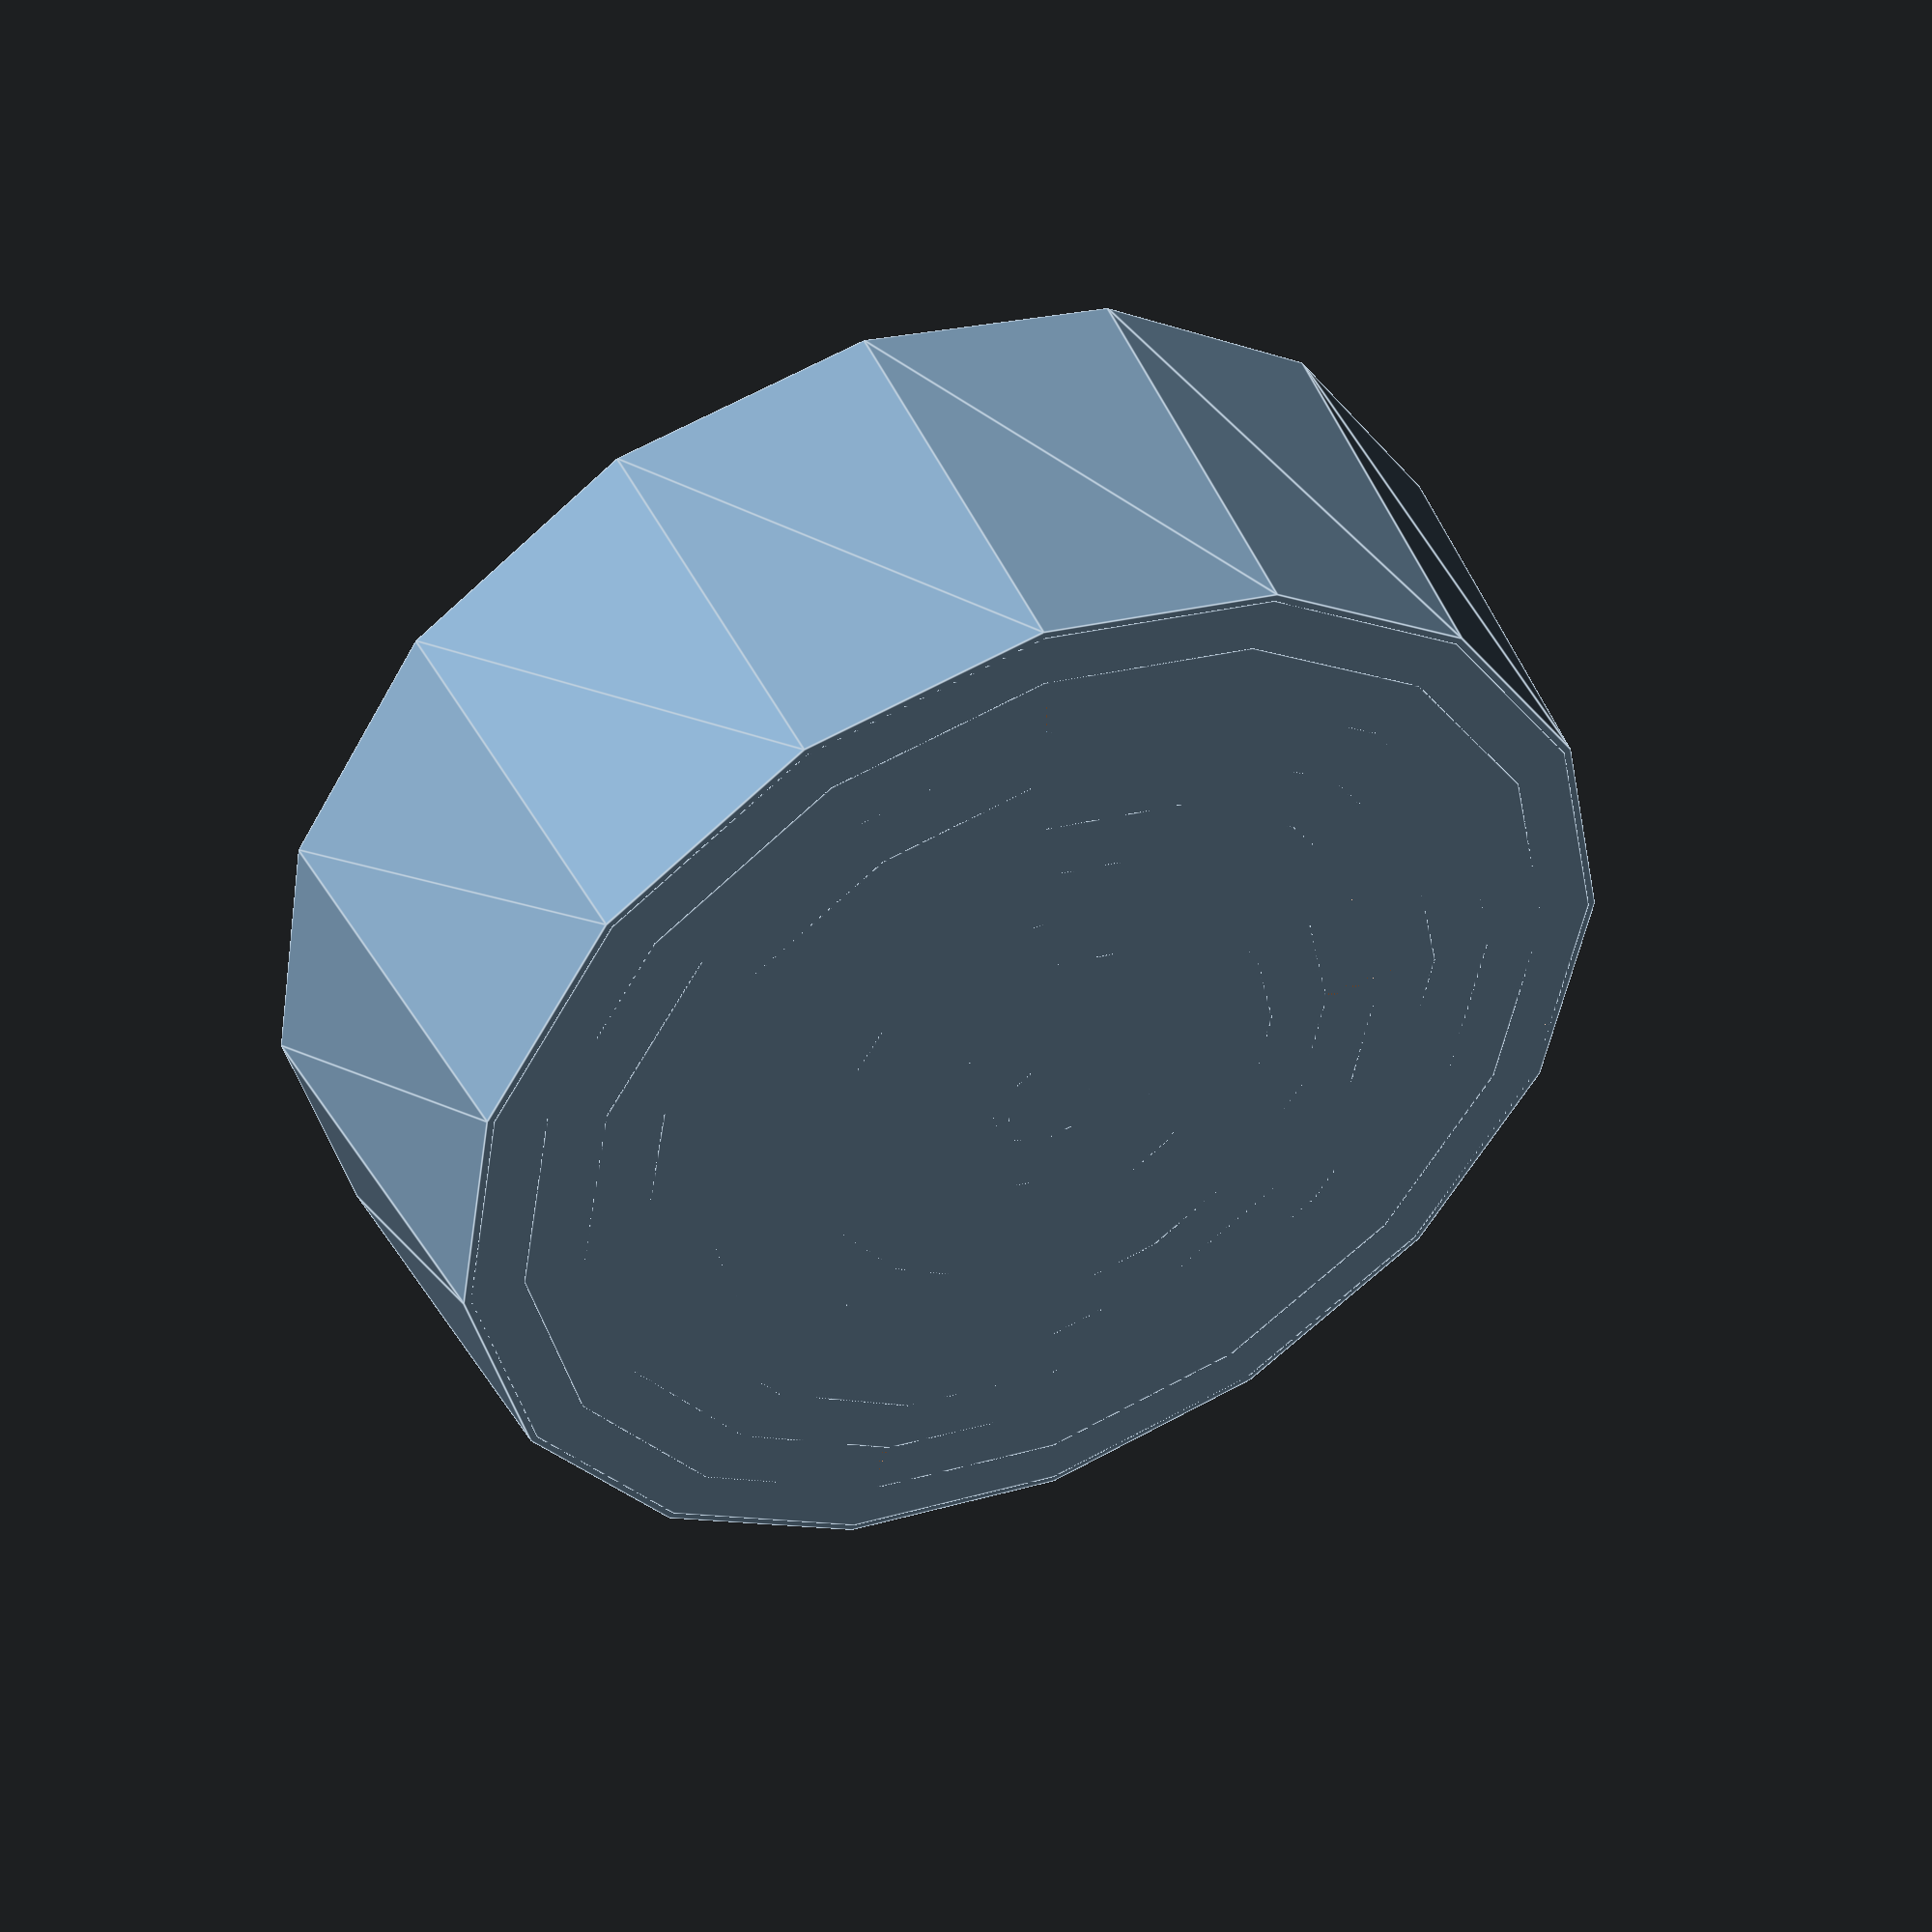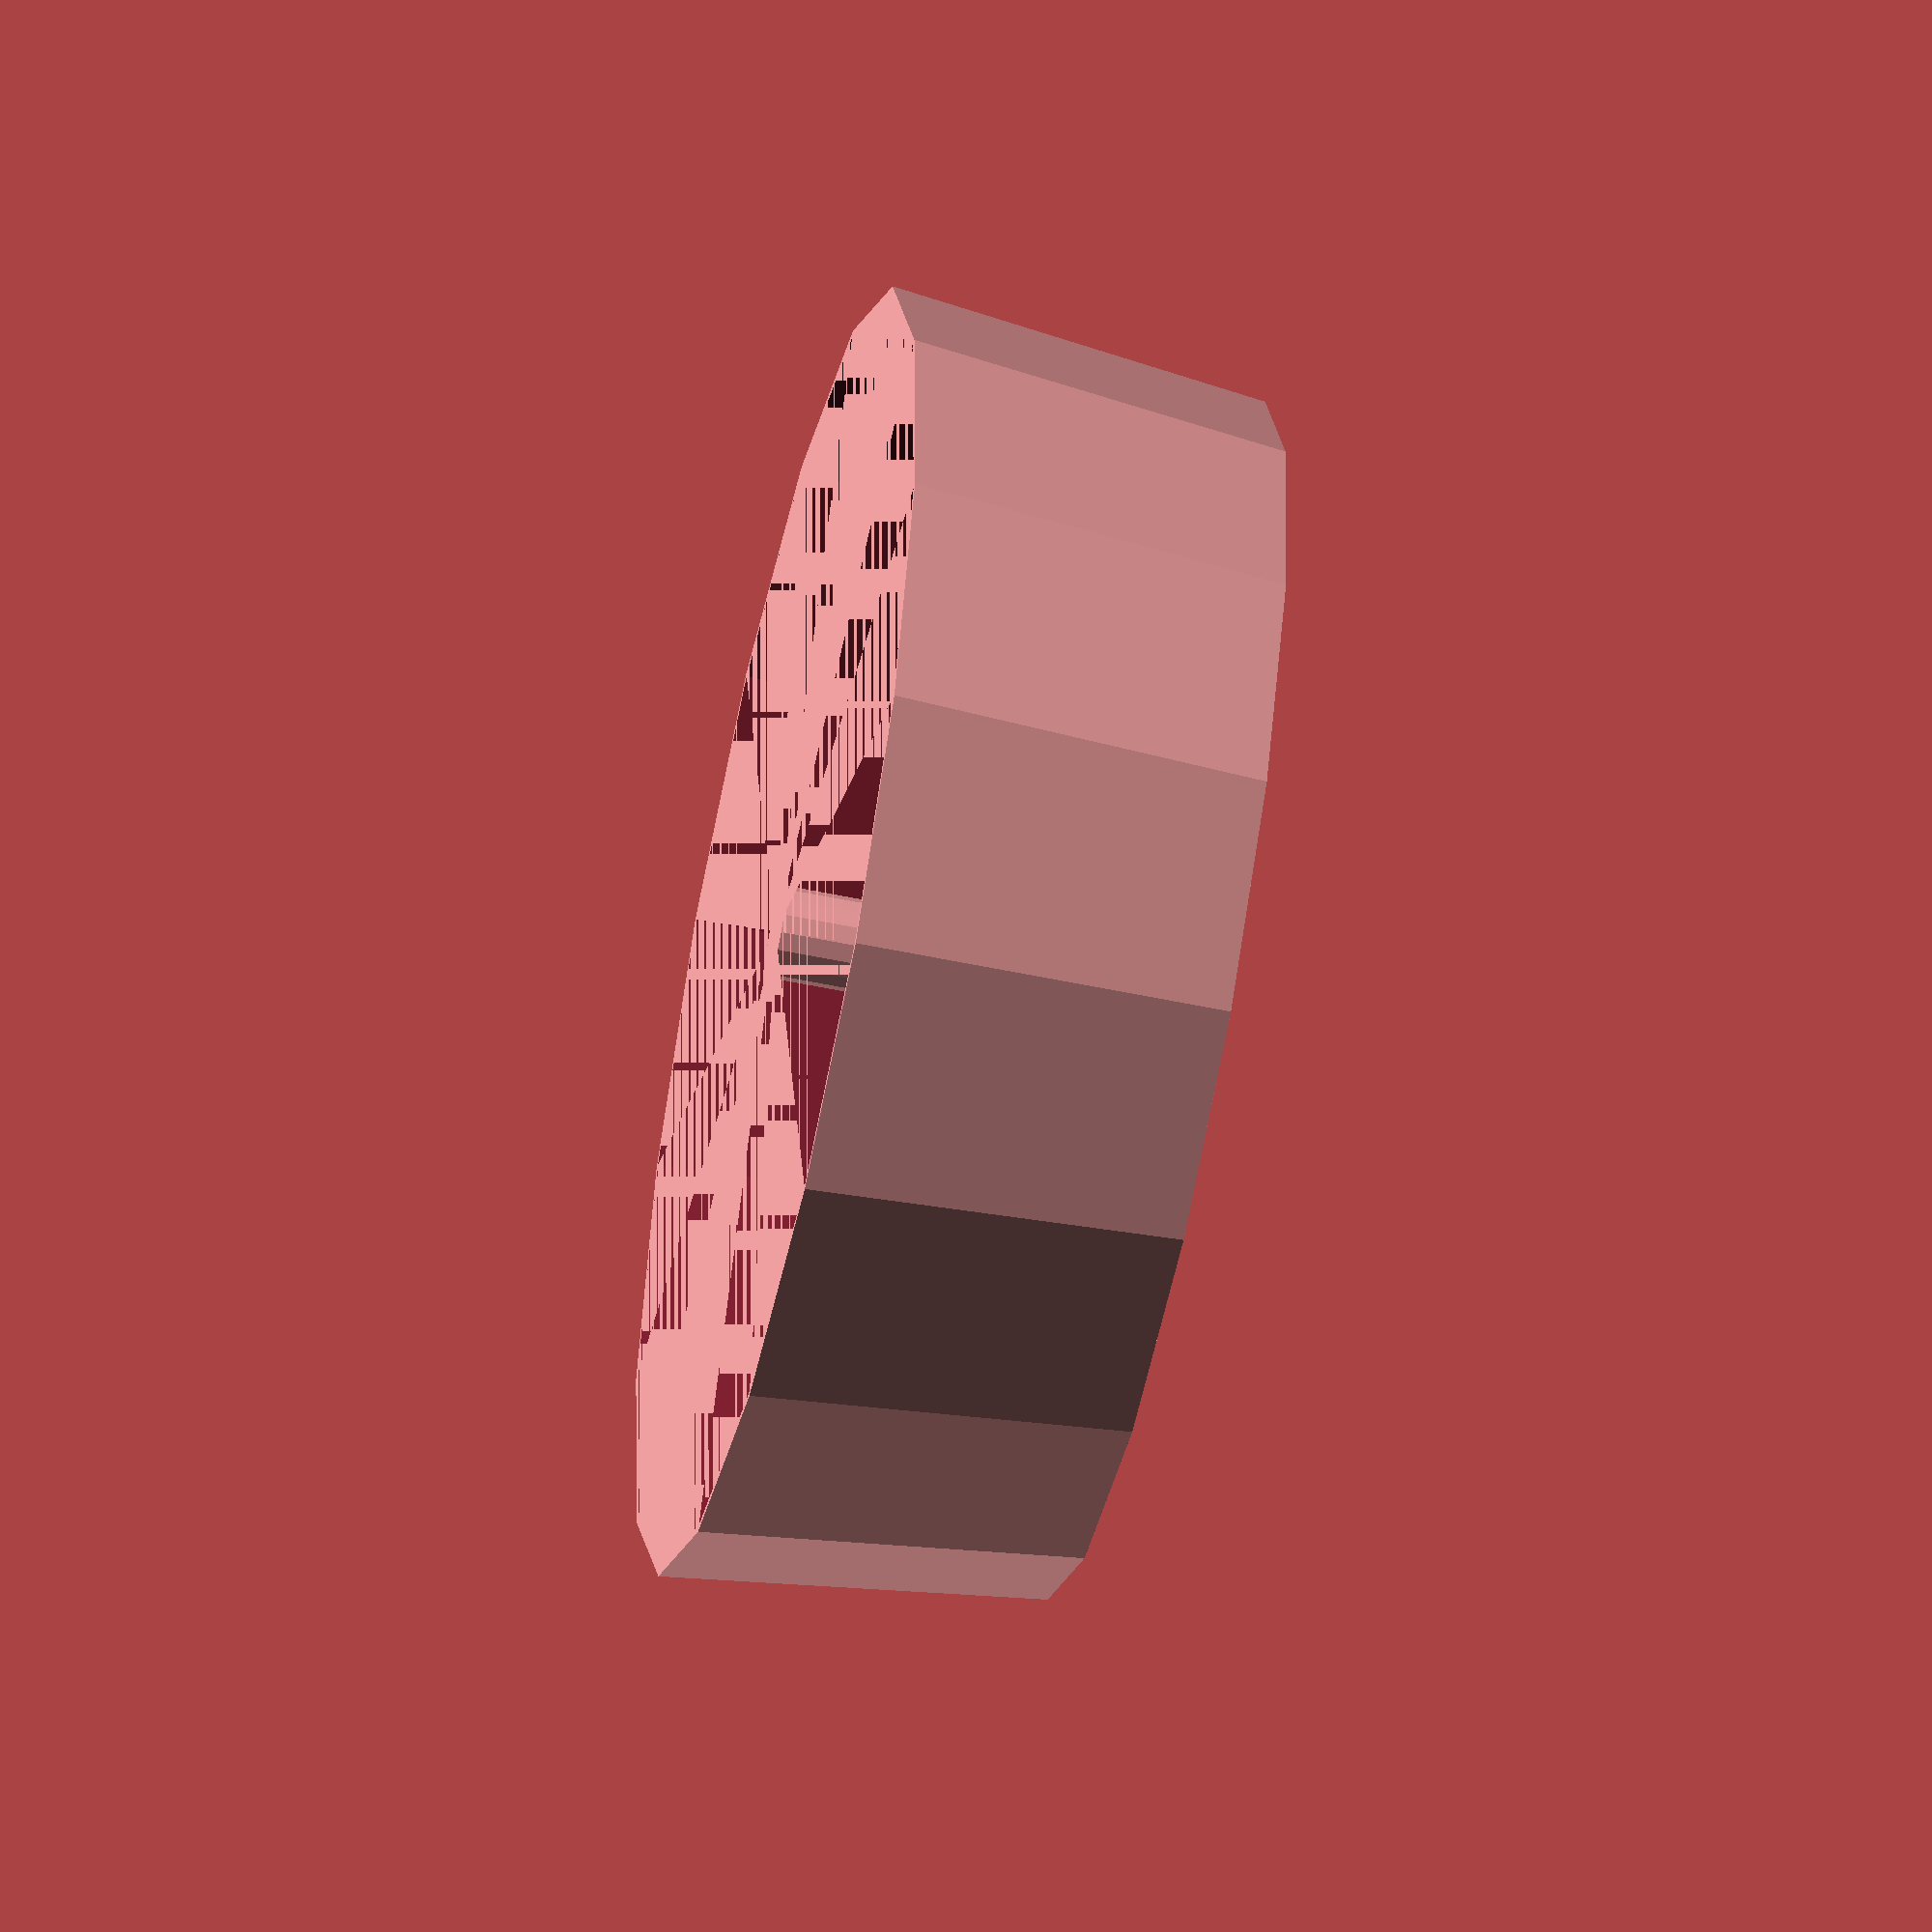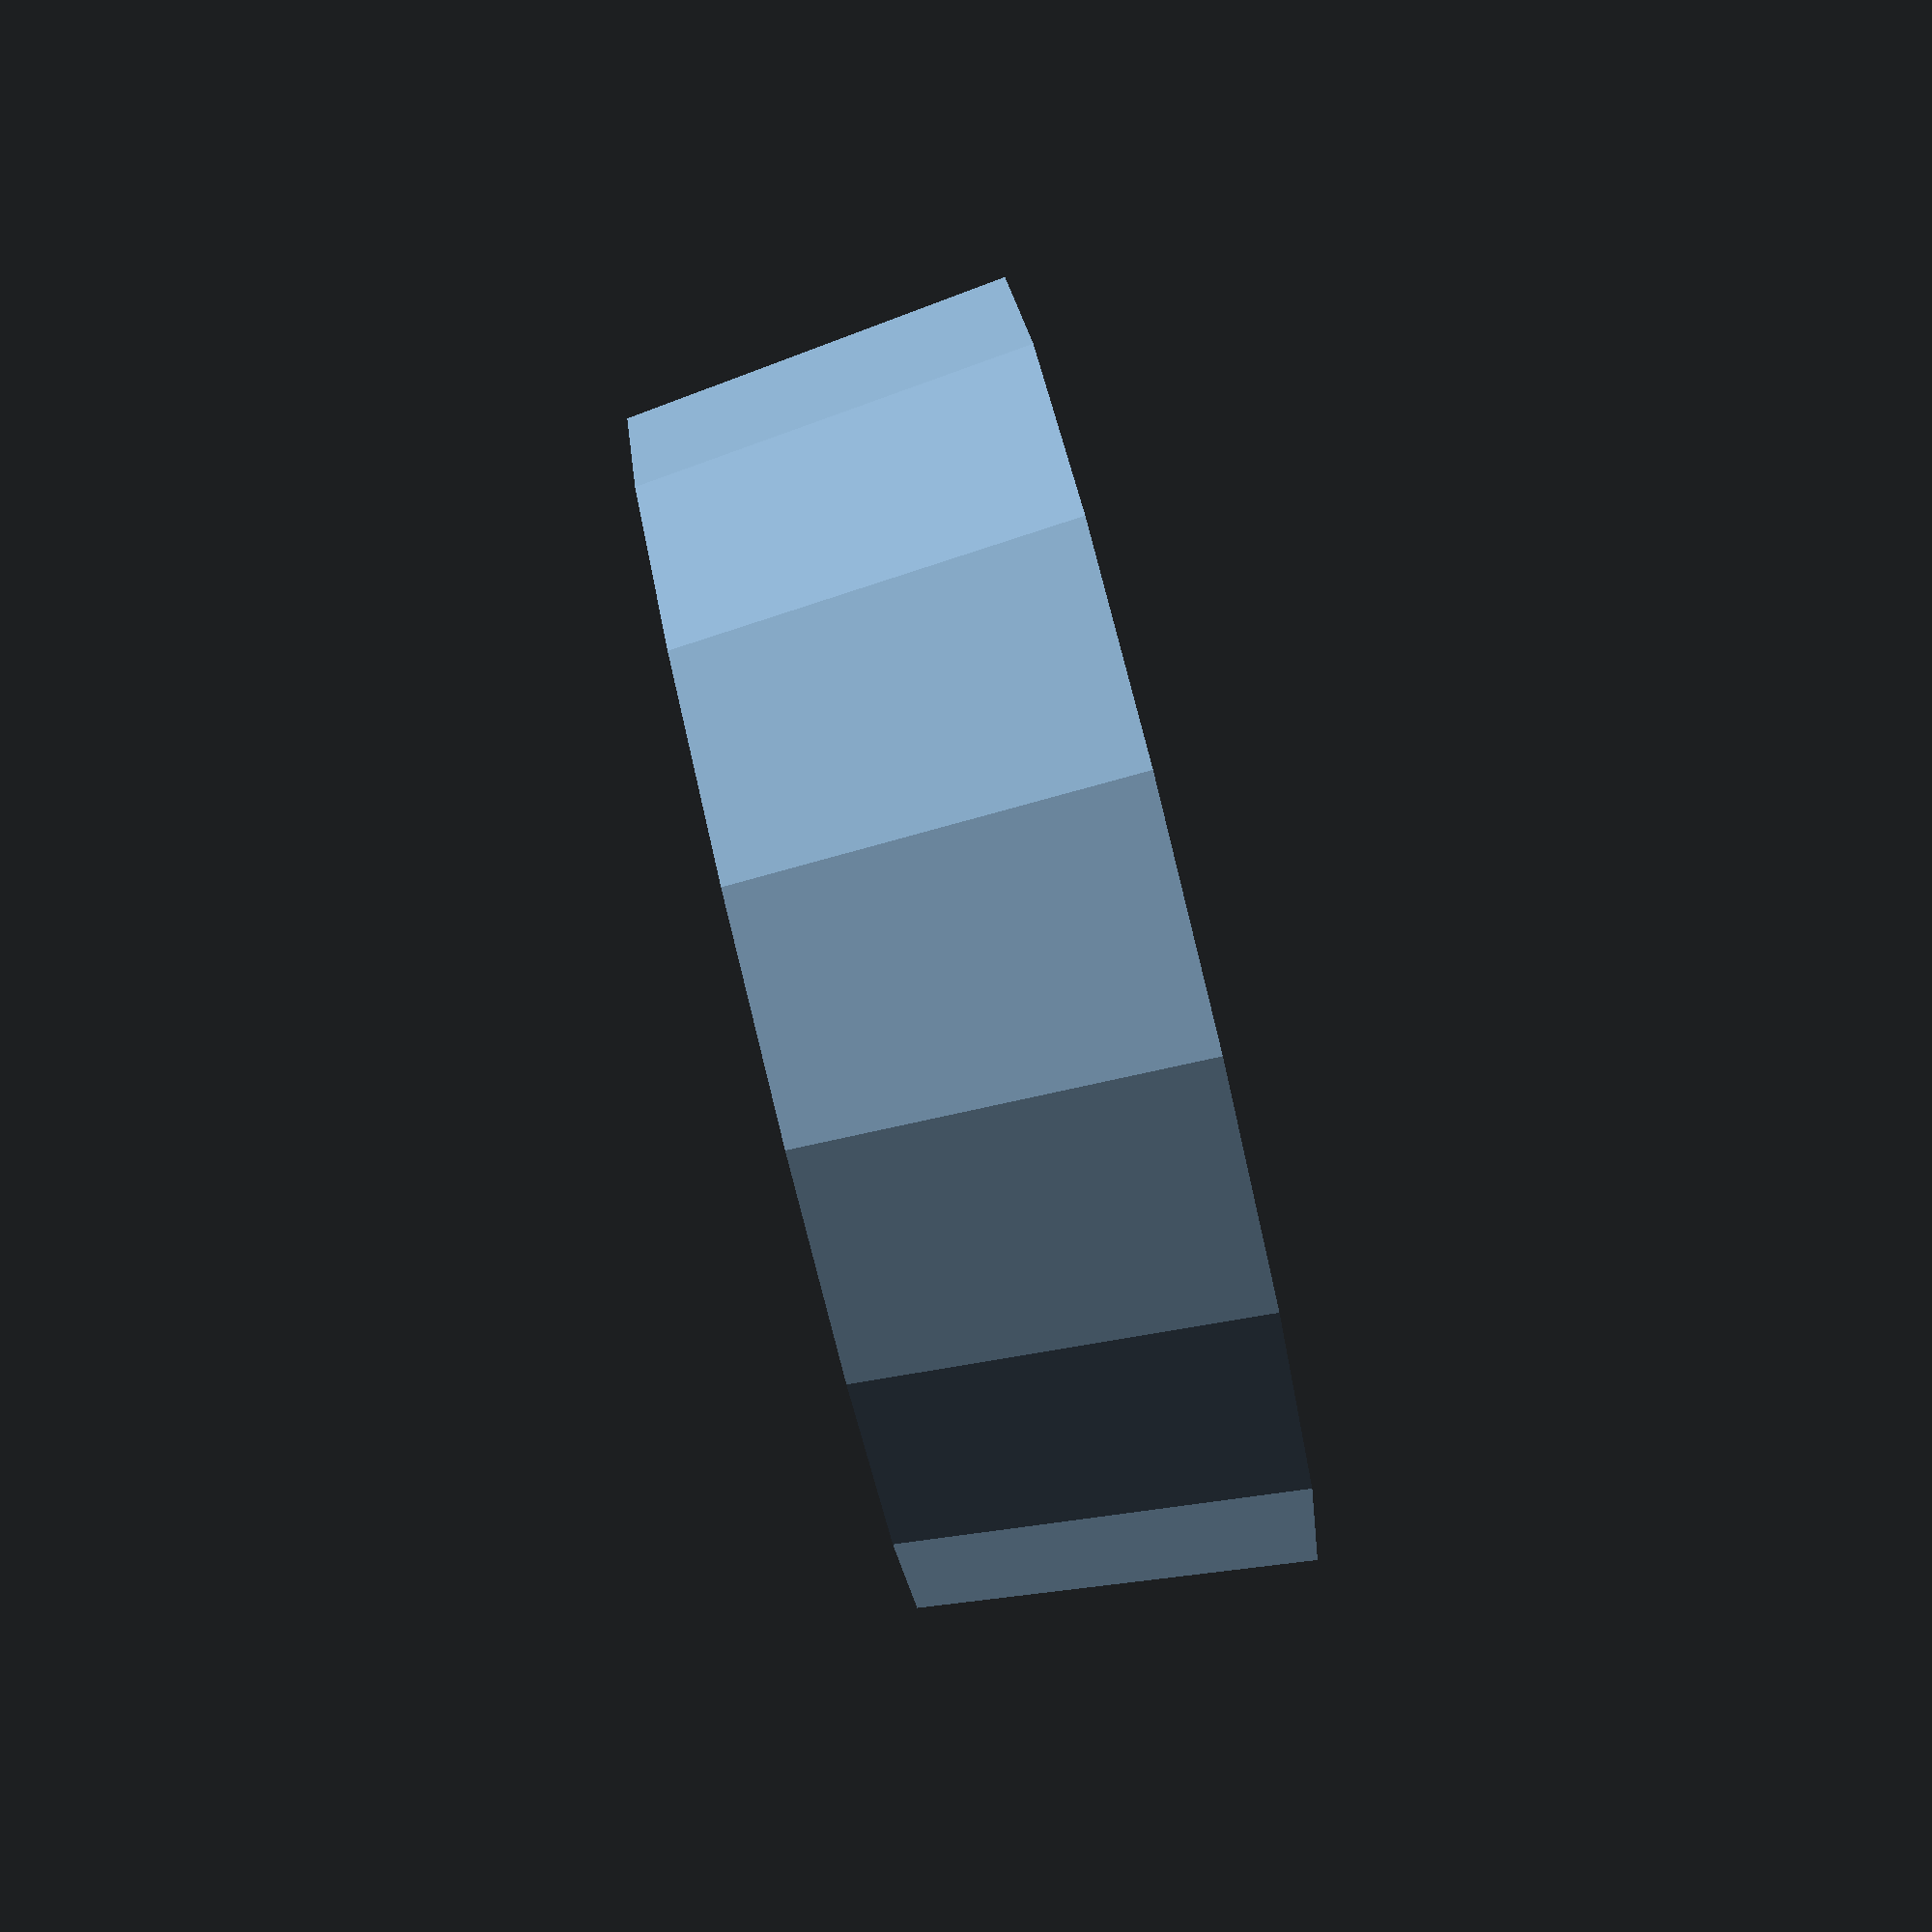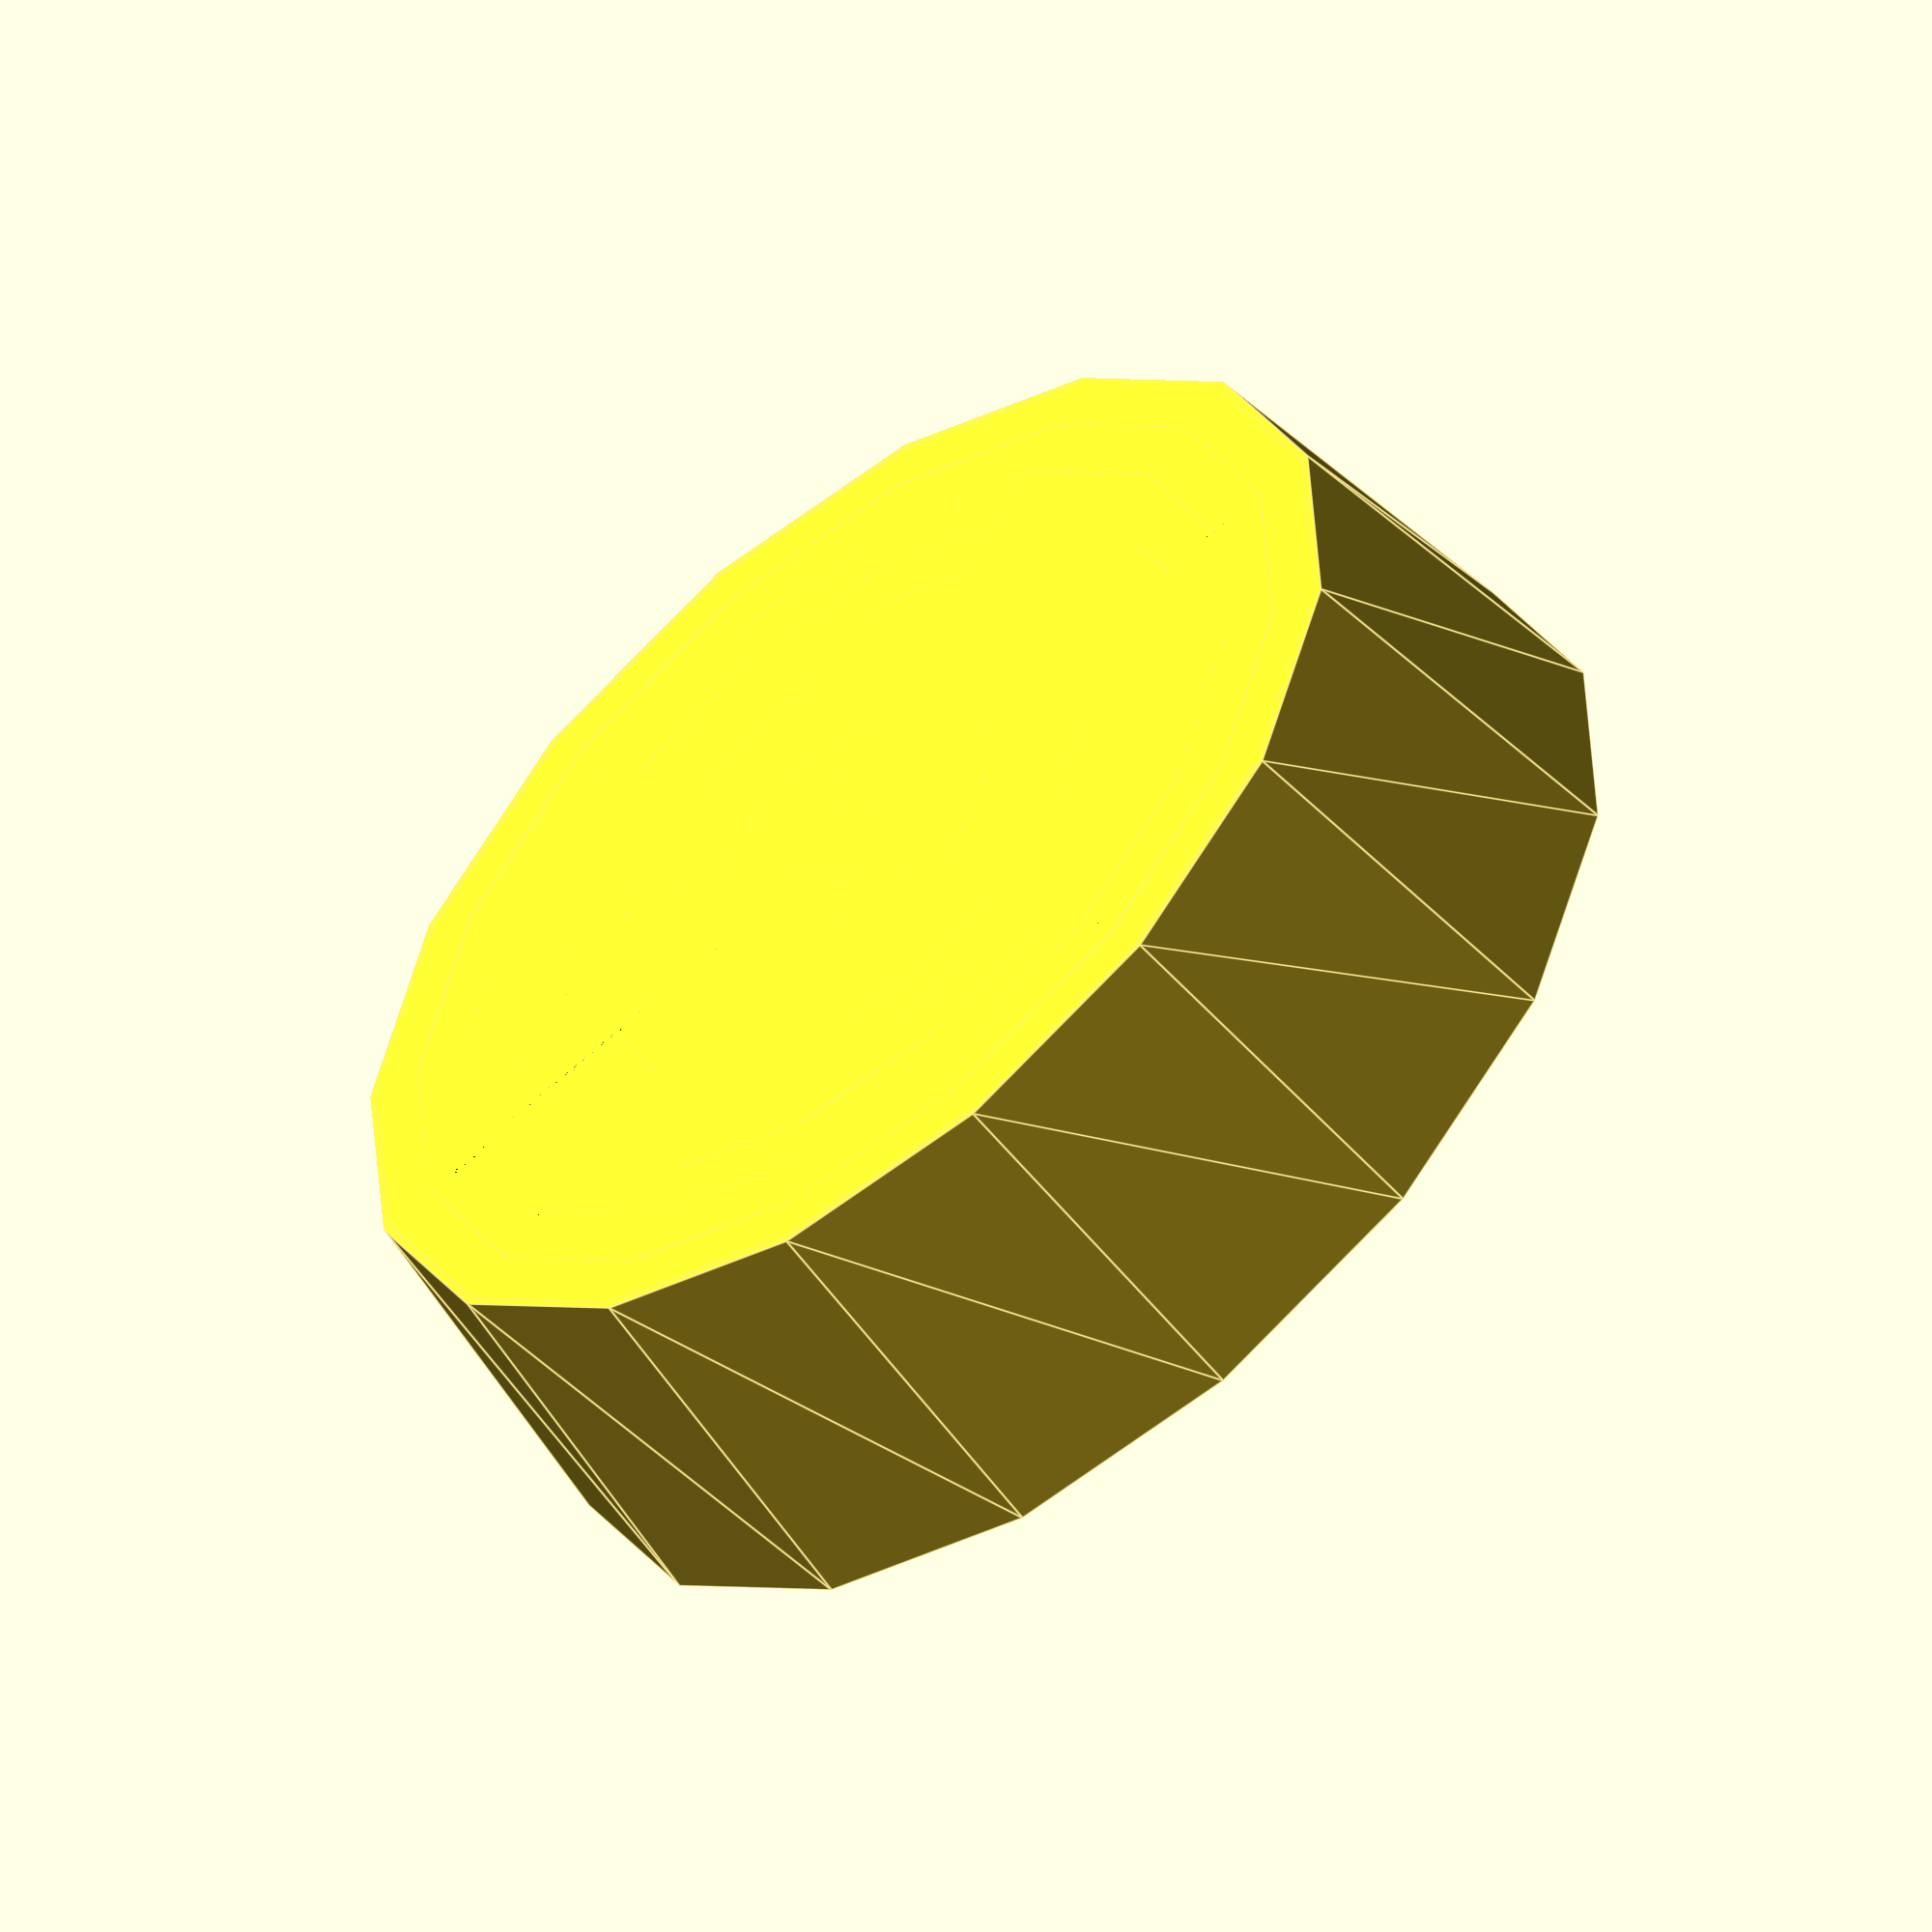
<openscad>
$fn = 16;
eps = 0.0;
extrusion_width = 0.45;
extrusion_height = 0.2;
base_radius = 39;
base_height = 0.2;
slit_width = 1;
slit_length = 0.6 * base_radius;
center_radius = 10;
knob_radius = 3.;
top_radius = 42;
wall_thickness = extrusion_width;
wall_height = 25;

// Bottom plate with holes
difference() {
    cylinder(h=base_height, r1=base_radius, r2=base_radius);
    for ( angle = [0:22.5:337.5] ) {
        xmove = (center_radius + 0.5 * slit_length) * cos(angle);
        ymove = (center_radius + 0.5 * slit_length) * sin(angle);
        translate([xmove, ymove, base_height / 2]) {
            rotate([0, 0, angle]) { 
                cube([slit_length, slit_width, base_height+0.001], center=true);

            }
        }
    }
}

// Walls
difference() {
    cylinder(h=wall_height, r1=base_radius, r2=top_radius);
    translate([0, 0, -eps]) {
        cylinder(h=wall_height+2*eps, r1=base_radius-wall_thickness, r2=top_radius-wall_thickness);
    }
} 

// Knob
cylinder(h=wall_height, r1=knob_radius, r2=knob_radius);



// Strengthening circles on bottom plate
// outermost
difference() {
    r = base_radius - wall_thickness;
    cylinder(h=base_height+extrusion_height, r1=r, r2=r, center=false);
    translate([0,0,-eps]) {
        cylinder(h=base_height+extrusion_height+2*eps, r1=r-extrusion_width, r2=r-extrusion_width, center=false);
    }
}

for ( f = [1/10:1/10:9/10] ) {
    difference() {
        r = base_radius * f;
        cylinder(h=base_height+extrusion_height, r1=r, r2=r, center=false);
        translate([0,0,-eps]) {
            cylinder(h=base_height+extrusion_height+2*eps, r1=r-extrusion_width, r2=r-extrusion_width, center=false);
        }
    }
}

</openscad>
<views>
elev=134.4 azim=23.8 roll=24.6 proj=p view=edges
elev=235.2 azim=55.6 roll=102.5 proj=o view=solid
elev=271.1 azim=302.6 roll=256.3 proj=p view=wireframe
elev=233.3 azim=82.9 roll=321.9 proj=o view=edges
</views>
